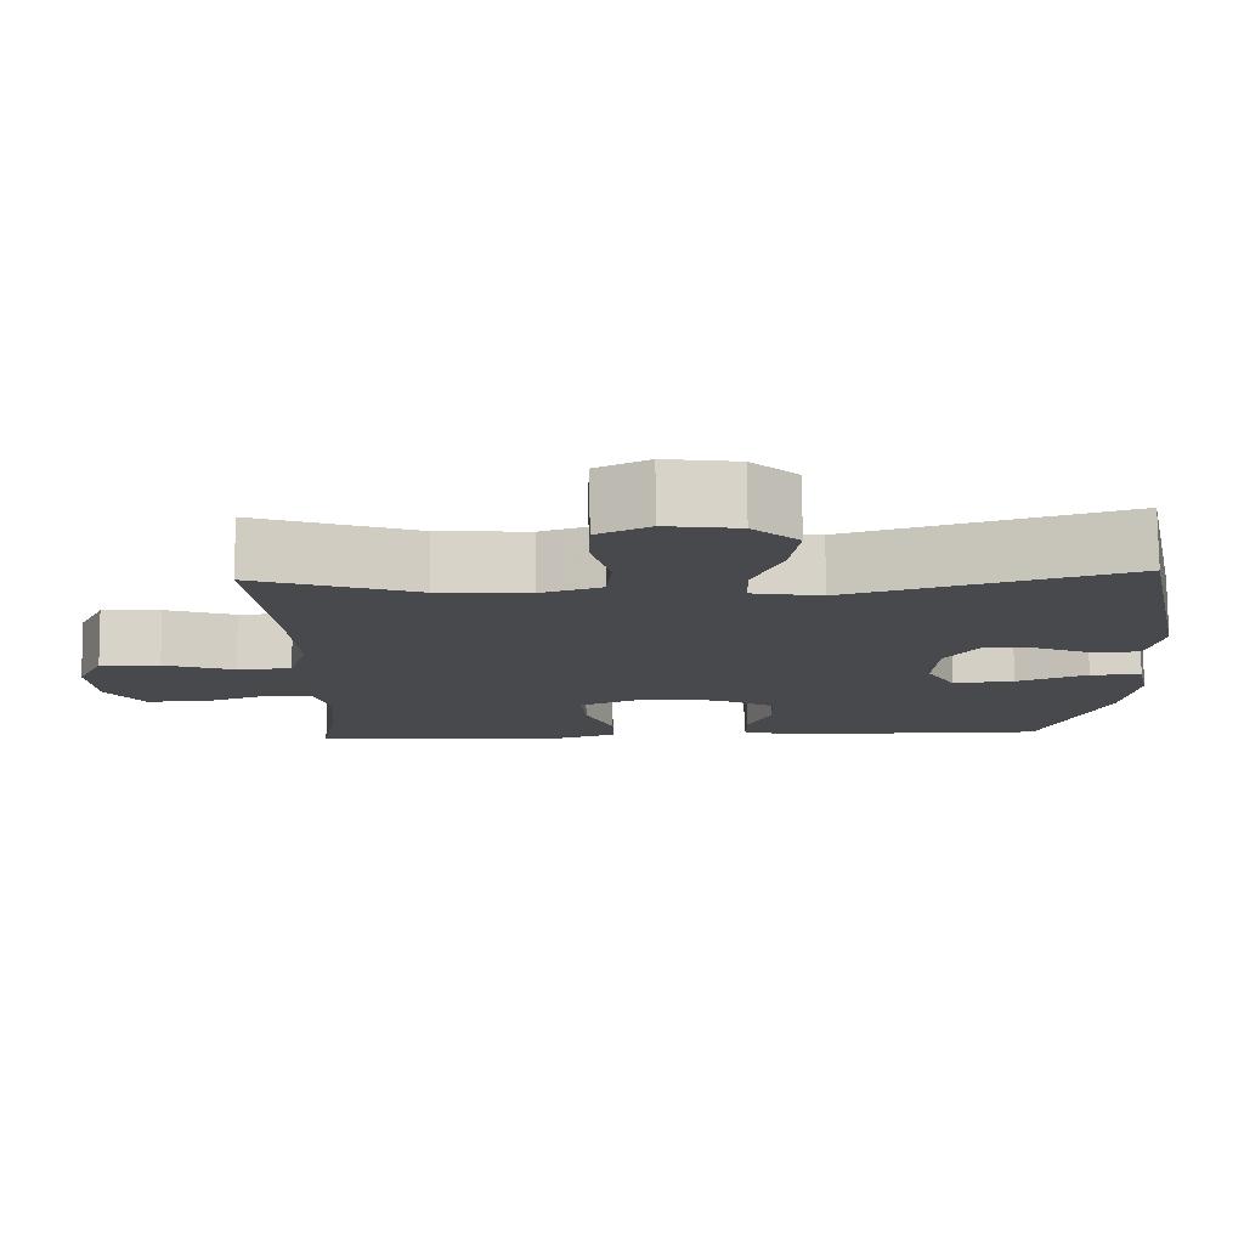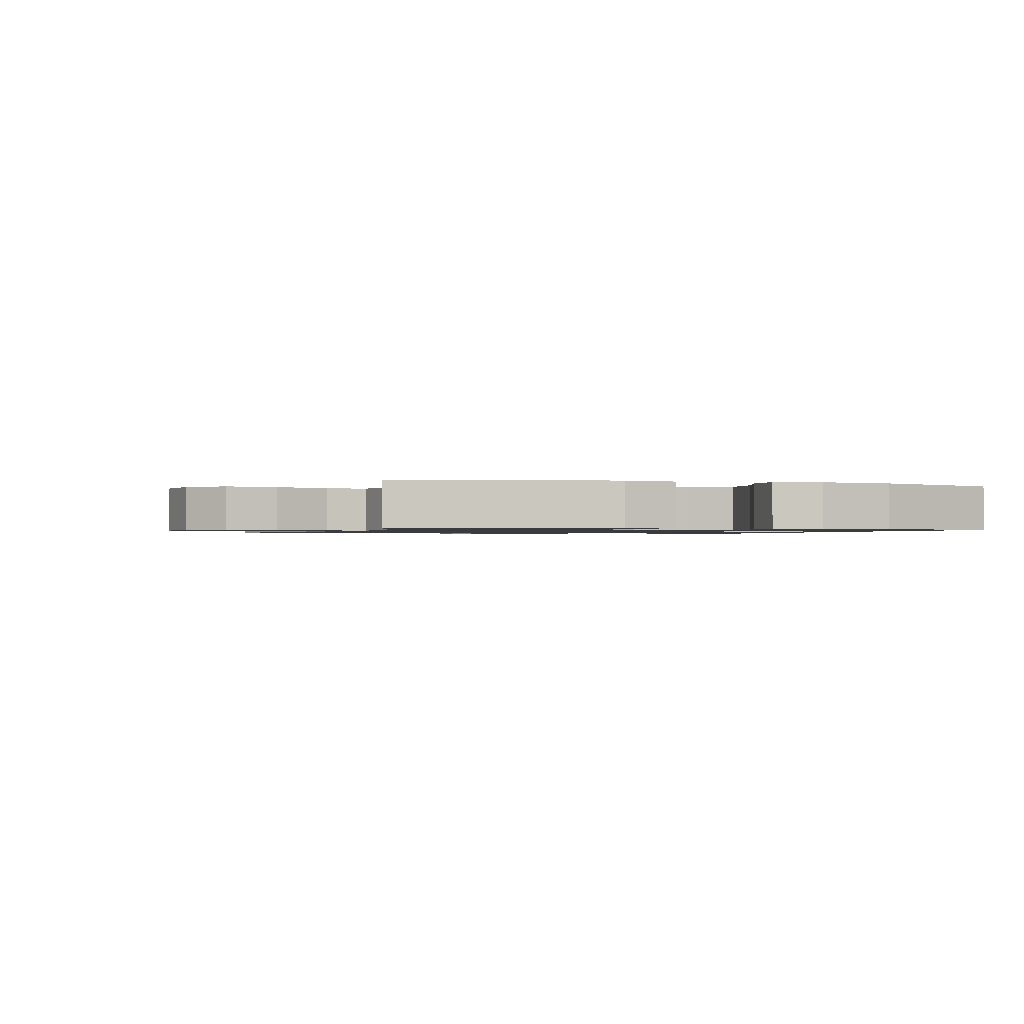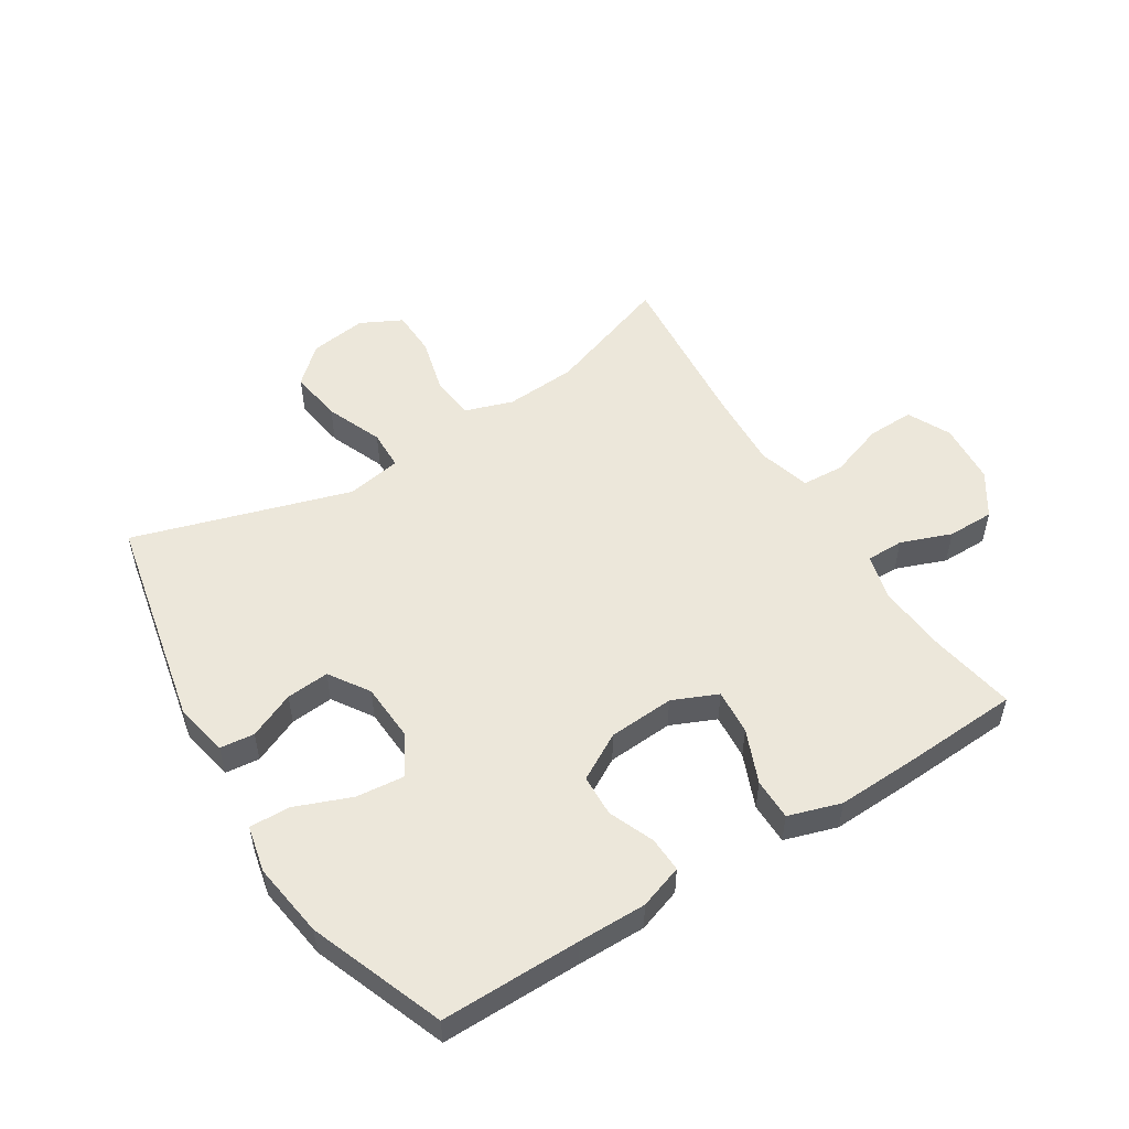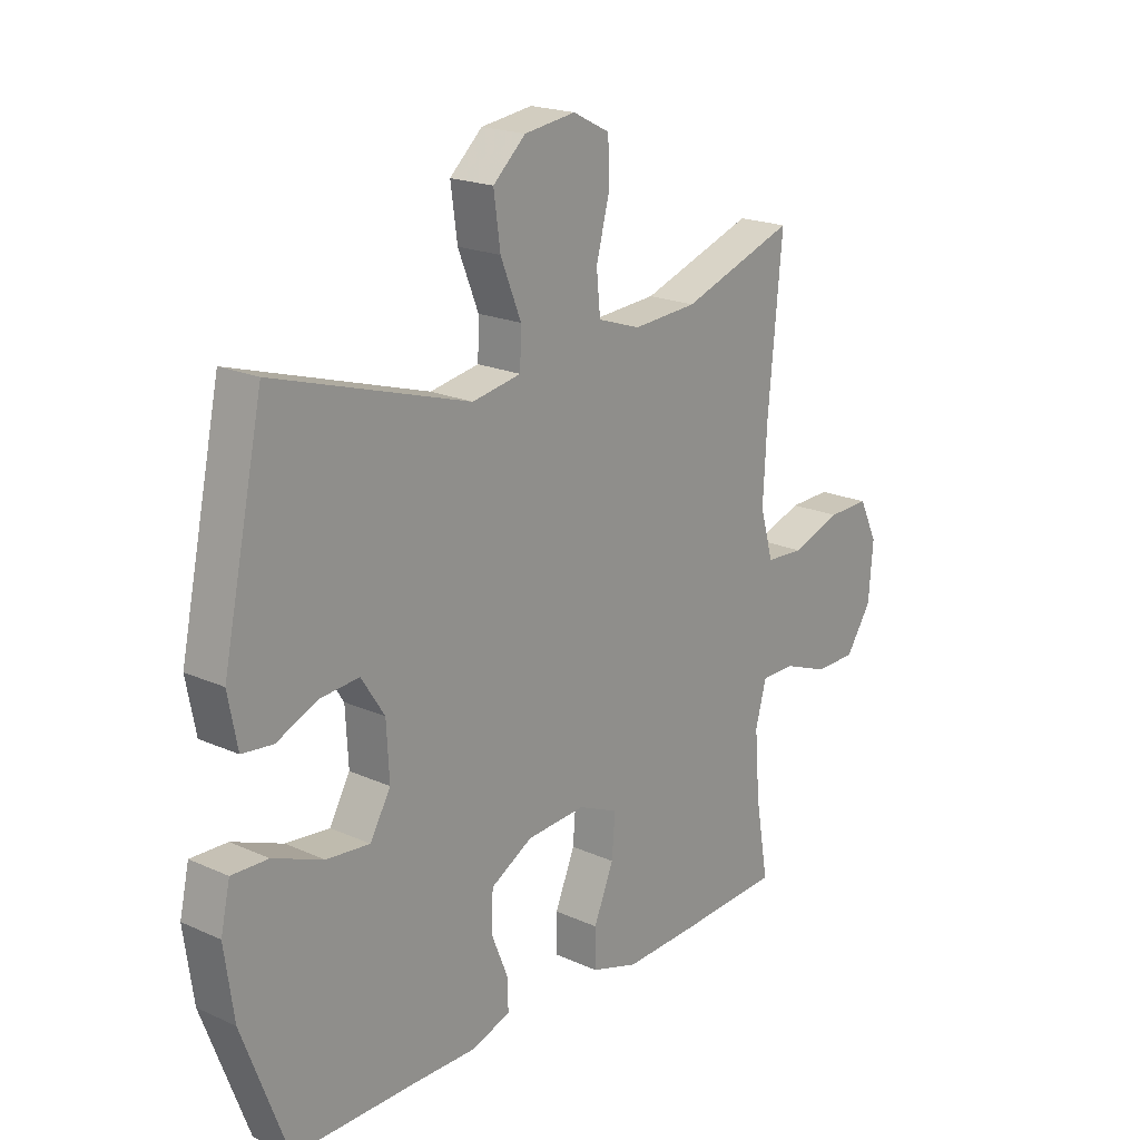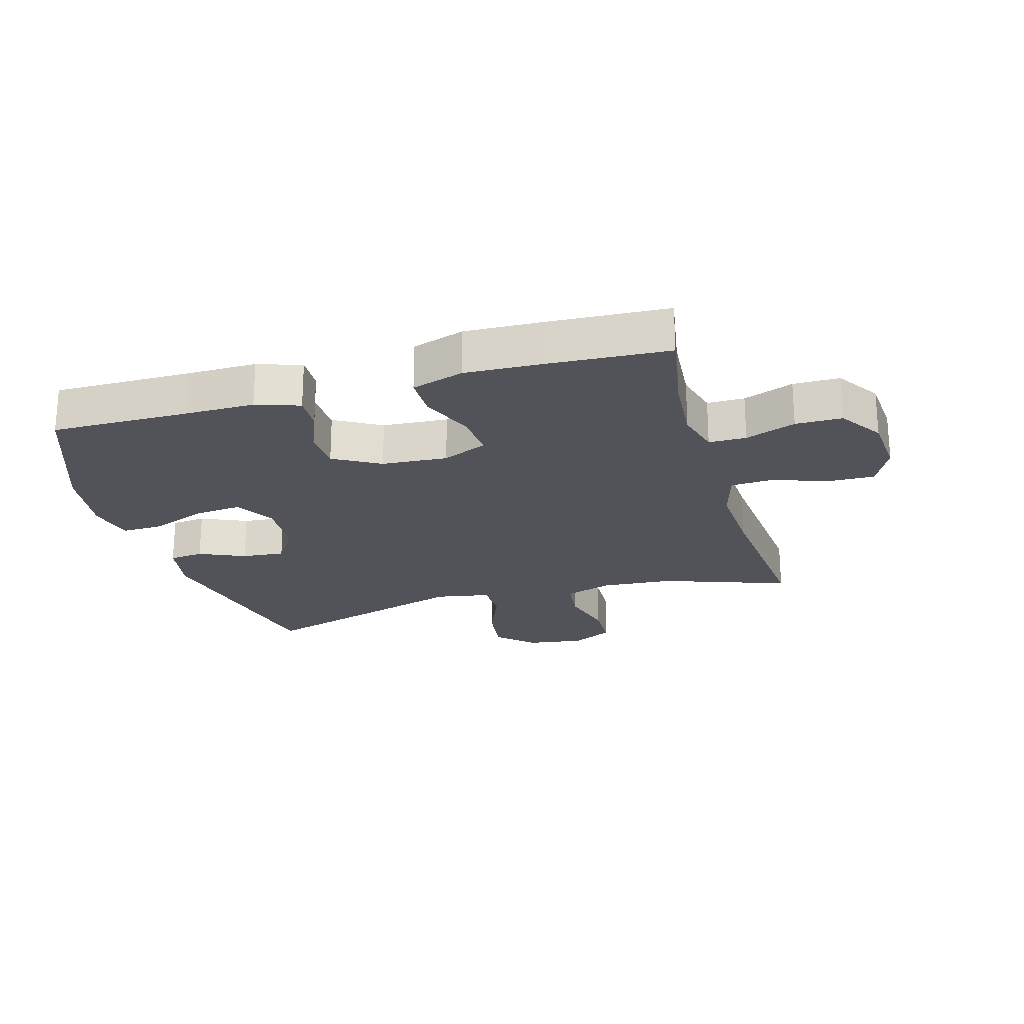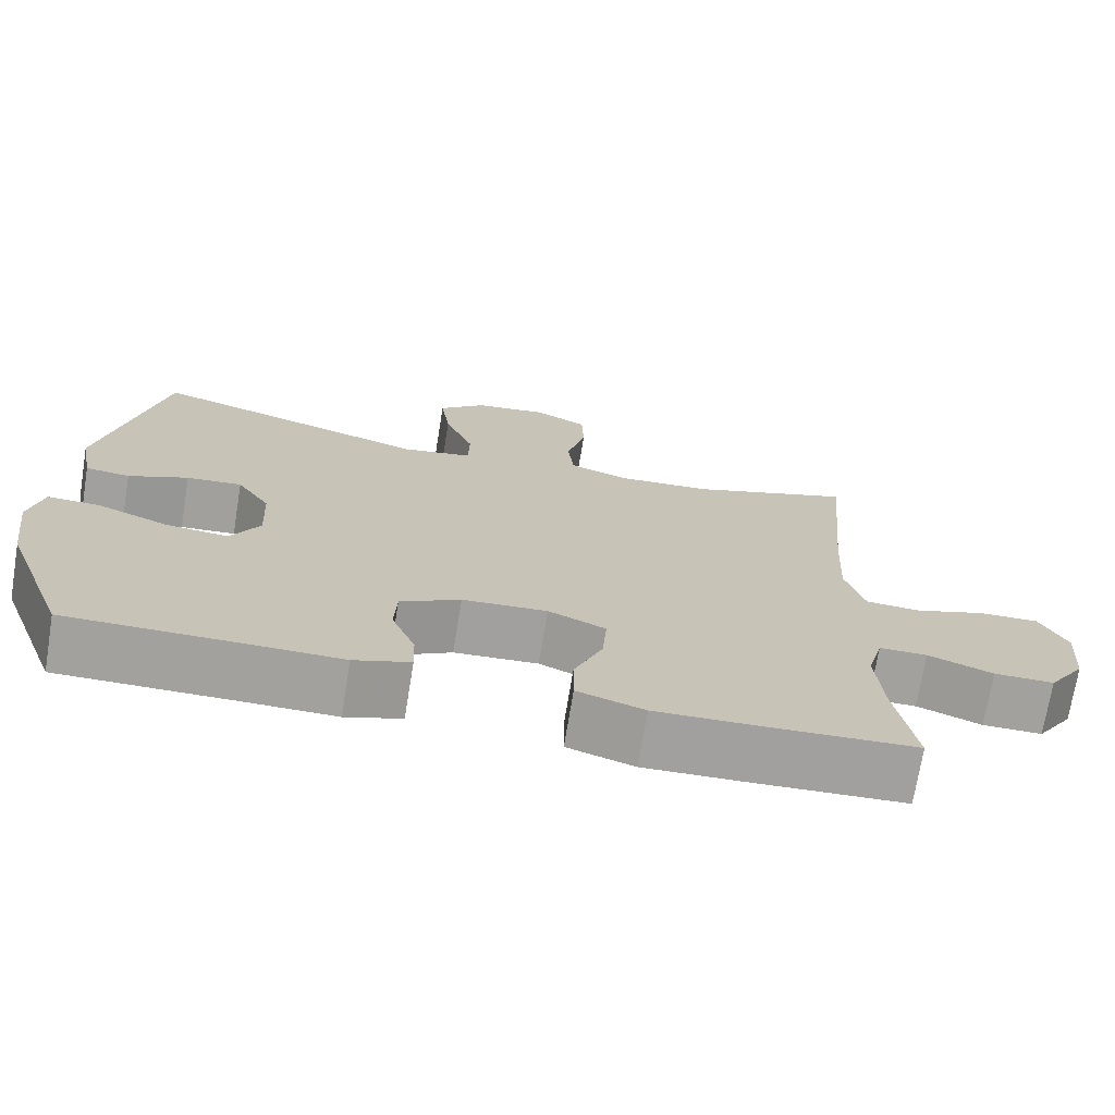
<metadata>
{"format":"obj","ext":"obj","renderer":"f3d","projection":"perspective","resolution":1024,"background":"white","views":[{"elev":77.8,"azim":-0.6,"up":"+Z"},{"elev":-1.0,"azim":71.1,"up":"+Y"},{"elev":52.6,"azim":147.8,"up":"+Y"},{"elev":19.9,"azim":129.7,"up":"+Z"},{"elev":-22.7,"azim":-164.1,"up":"+Y"},{"elev":-72.0,"azim":170.7,"up":"+Z"}]}
</metadata>
<code>
v 0.5 0.07 0.5
v 0.574 0.07 0.151
v 0.557 0.07 0.062
v 0.501 0.07 0.056
v 0.426 0.07 0.089
v 0.356 0.07 0.095
v 0.314 0.07 0.03
v 0.309 0.07 -0.065
v 0.346 0.07 -0.13
v 0.425 0.07 -0.122
v 0.516 0.07 -0.086
v 0.582 0.07 -0.084
v 0.599 0.07 -0.16
v 0.582 0.07 -0.282
v 0.5 0.07 -0.5
v 0.274 0.07 -0.499
v 0.162 0.07 -0.5
v 0.091 0.07 -0.476
v 0.093 0.07 -0.419
v 0.123 0.07 -0.345
v 0.12 0.07 -0.277
v 0.044 0.07 -0.234
v -0.063 0.07 -0.227
v -0.136 0.07 -0.259
v -0.13 0.07 -0.333
v -0.094 0.07 -0.42
v -0.094 0.07 -0.488
v -0.179 0.07 -0.515
v -0.312 0.07 -0.51
v -0.5 0.07 -0.5
v -0.476 0.07 -0.361
v -0.467 0.07 -0.245
v -0.487 0.07 -0.171
v -0.548 0.07 -0.171
v -0.63 0.07 -0.202
v -0.706 0.07 -0.202
v -0.753 0.07 -0.131
v -0.761 0.07 -0.03
v -0.727 0.07 0.04
v -0.651 0.07 0.038
v -0.561 0.07 0.007
v -0.492 0.07 0.011
v -0.468 0.07 0.096
v -0.475 0.07 0.227
v -0.5 0.07 0.5
v -0.294 0.07 0.428
v -0.177 0.07 0.42
v -0.099 0.07 0.446
v -0.092 0.07 0.518
v -0.116 0.07 0.609
v -0.114 0.07 0.685
v -0.047 0.07 0.719
v 0.046 0.07 0.706
v 0.105 0.07 0.652
v 0.093 0.07 0.565
v 0.056 0.07 0.473
v 0.058 0.07 0.408
v 0.147 0.07 0.392
v 0.5 0 0.5
v 0.574 0 0.151
v 0.557 0 0.062
v 0.501 0 0.056
v 0.426 0 0.089
v 0.356 0 0.095
v 0.314 0 0.03
v 0.309 0 -0.065
v 0.346 0 -0.13
v 0.425 0 -0.122
v 0.516 0 -0.086
v 0.582 0 -0.084
v 0.599 0 -0.16
v 0.582 0 -0.282
v 0.5 0 -0.5
v 0.274 0 -0.499
v 0.162 0 -0.5
v 0.091 0 -0.476
v 0.093 0 -0.419
v 0.123 0 -0.345
v 0.12 0 -0.277
v 0.044 0 -0.234
v -0.063 0 -0.227
v -0.136 0 -0.259
v -0.13 0 -0.333
v -0.094 0 -0.42
v -0.094 0 -0.488
v -0.179 0 -0.515
v -0.312 0 -0.51
v -0.5 0 -0.5
v -0.476 0 -0.361
v -0.467 0 -0.245
v -0.487 0 -0.171
v -0.548 0 -0.171
v -0.63 0 -0.202
v -0.706 0 -0.202
v -0.753 0 -0.131
v -0.761 0 -0.03
v -0.727 0 0.04
v -0.651 0 0.038
v -0.561 0 0.007
v -0.492 0 0.011
v -0.468 0 0.096
v -0.475 0 0.227
v -0.5 0 0.5
v -0.294 0 0.428
v -0.177 0 0.42
v -0.099 0 0.446
v -0.092 0 0.518
v -0.116 0 0.609
v -0.114 0 0.685
v -0.047 0 0.719
v 0.046 0 0.706
v 0.105 0 0.652
v 0.093 0 0.565
v 0.056 0 0.473
v 0.058 0 0.408
v 0.147 0 0.392
f 54 55 56
f 53 54 56
f 52 53 56
f 51 52 56
f 50 51 56
f 49 50 56
f 48 49 56 57
f 47 48 57
f 44 45 46
f 43 44 46 47
f 47 57 58
f 43 47 58
f 42 43 58
f 39 40 41
f 38 39 41
f 37 38 41
f 36 37 41
f 35 36 41
f 34 35 41
f 33 34 41 42
f 29 30 31
f 28 29 31
f 27 28 31
f 26 27 31
f 25 26 31
f 24 25 31 32
f 42 58 1
f 33 42 1
f 32 33 1
f 24 32 1
f 23 24 1
f 18 19 20
f 17 18 20
f 16 17 20
f 16 20 21
f 15 16 21
f 14 15 21
f 13 14 21
f 12 13 21
f 11 12 21
f 10 11 21
f 3 4 5
f 2 3 5
f 1 2 5
f 1 5 6
f 1 6 7
f 23 1 7
f 22 23 7
f 9 10 21 22
f 22 7 8
f 8 9 22
f 114 113 112
f 114 112 111
f 114 111 110
f 114 110 109
f 114 109 108
f 114 108 107
f 115 114 107 106
f 115 106 105
f 104 103 102
f 105 104 102 101
f 116 115 105
f 116 105 101
f 116 101 100
f 99 98 97
f 99 97 96
f 99 96 95
f 99 95 94
f 99 94 93
f 99 93 92
f 100 99 92 91
f 89 88 87
f 89 87 86
f 89 86 85
f 89 85 84
f 89 84 83
f 90 89 83 82
f 59 116 100
f 59 100 91
f 59 91 90
f 59 90 82
f 59 82 81
f 78 77 76
f 78 76 75
f 78 75 74
f 79 78 74
f 79 74 73
f 79 73 72
f 79 72 71
f 79 71 70
f 79 70 69
f 79 69 68
f 63 62 61
f 63 61 60
f 63 60 59
f 64 63 59
f 65 64 59
f 65 59 81
f 65 81 80
f 80 79 68 67
f 66 65 80
f 80 67 66
f 1 59 60 2
f 2 60 61 3
f 3 61 62 4
f 4 62 63 5
f 5 63 64 6
f 6 64 65 7
f 7 65 66 8
f 8 66 67 9
f 9 67 68 10
f 10 68 69 11
f 11 69 70 12
f 12 70 71 13
f 13 71 72 14
f 14 72 73 15
f 15 73 74 16
f 16 74 75 17
f 17 75 76 18
f 18 76 77 19
f 19 77 78 20
f 20 78 79 21
f 21 79 80 22
f 22 80 81 23
f 23 81 82 24
f 24 82 83 25
f 25 83 84 26
f 26 84 85 27
f 27 85 86 28
f 28 86 87 29
f 29 87 88 30
f 30 88 89 31
f 31 89 90 32
f 32 90 91 33
f 33 91 92 34
f 34 92 93 35
f 35 93 94 36
f 36 94 95 37
f 37 95 96 38
f 38 96 97 39
f 39 97 98 40
f 40 98 99 41
f 41 99 100 42
f 42 100 101 43
f 43 101 102 44
f 44 102 103 45
f 45 103 104 46
f 46 104 105 47
f 47 105 106 48
f 48 106 107 49
f 49 107 108 50
f 50 108 109 51
f 51 109 110 52
f 52 110 111 53
f 53 111 112 54
f 54 112 113 55
f 55 113 114 56
f 56 114 115 57
f 57 115 116 58
f 58 116 59 1

</code>
